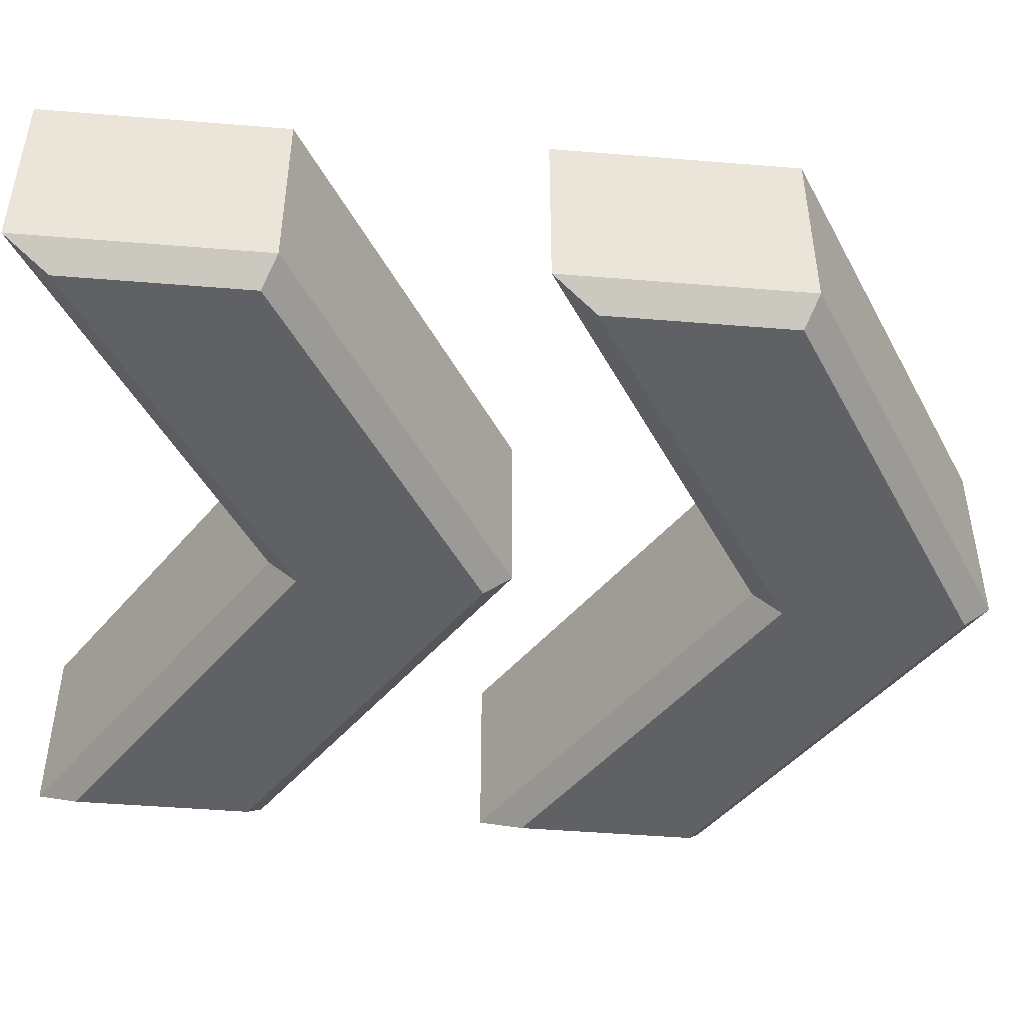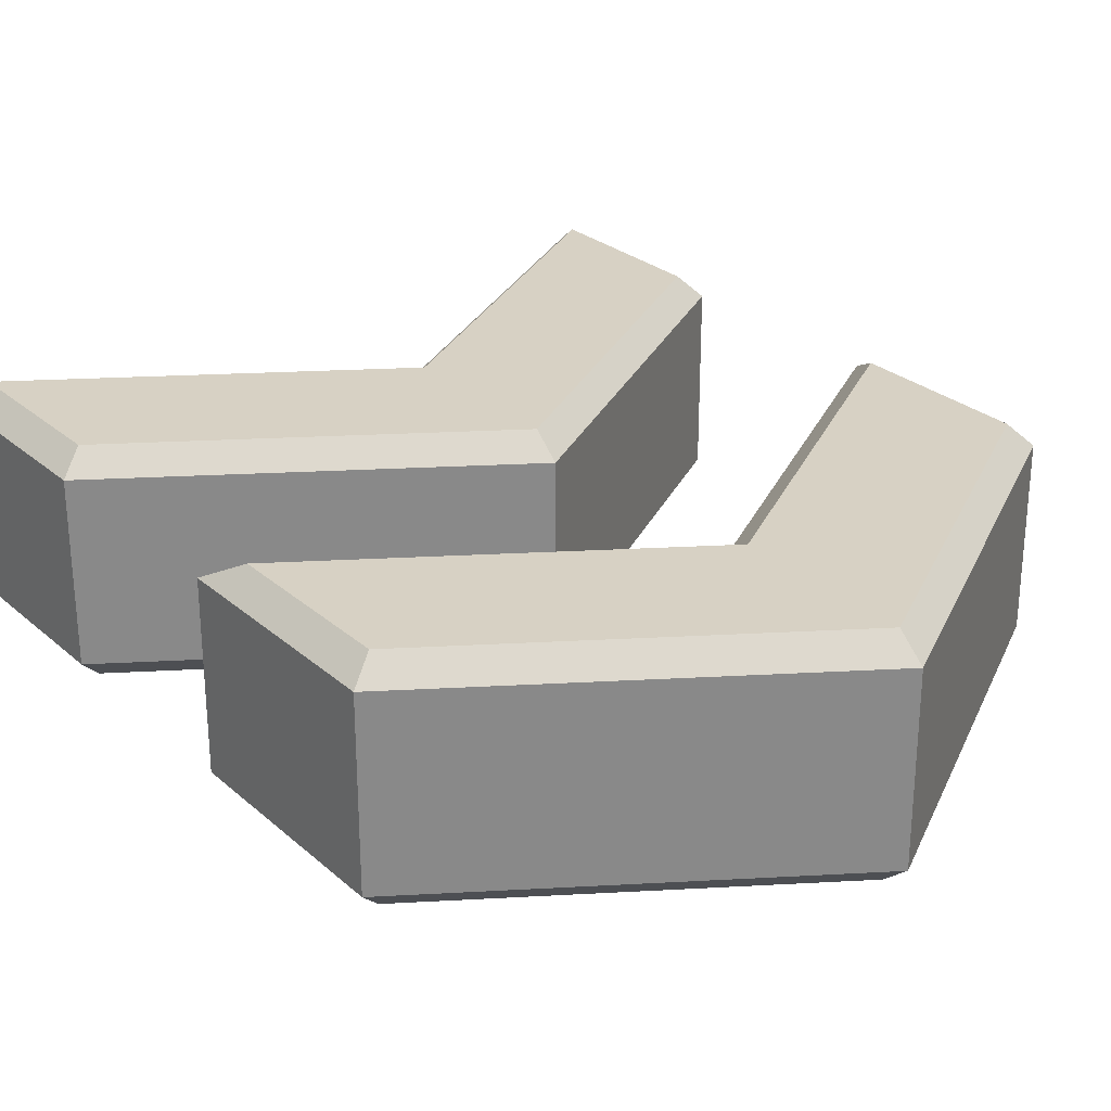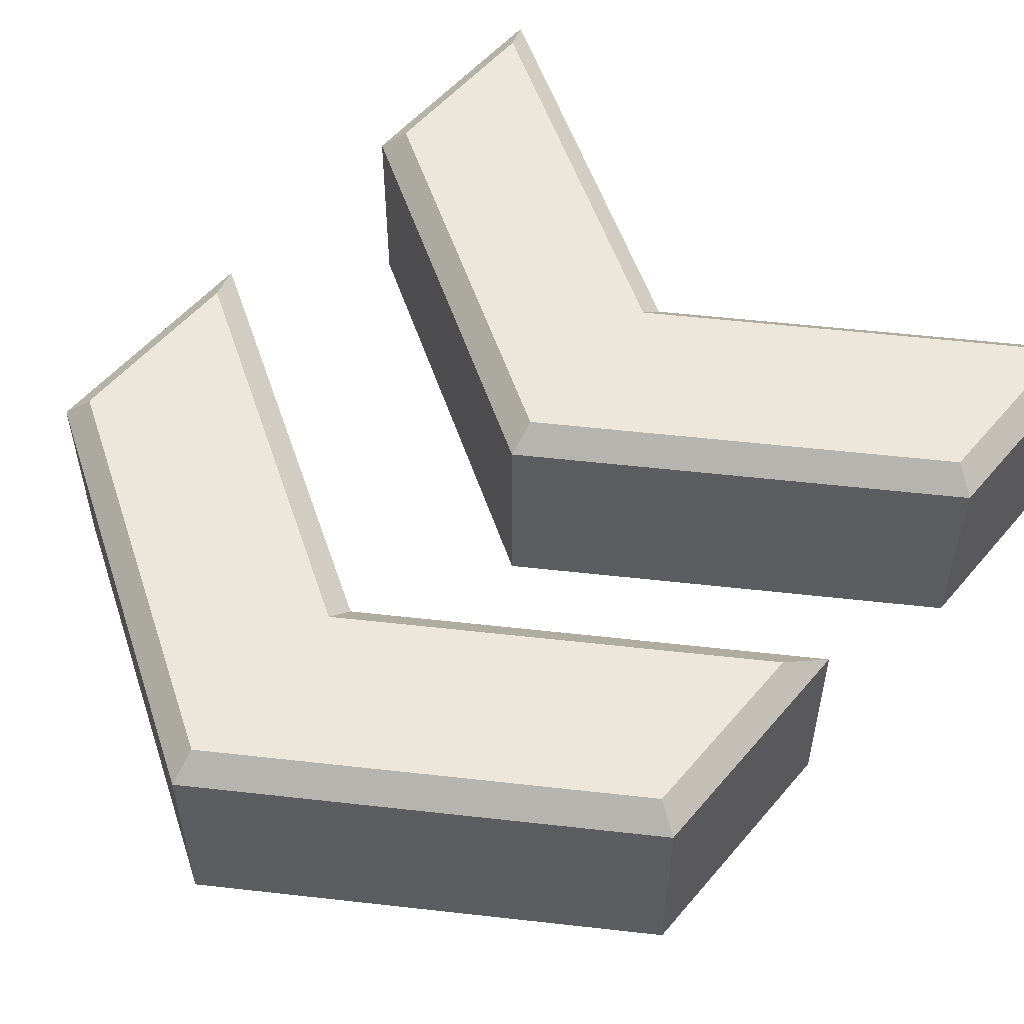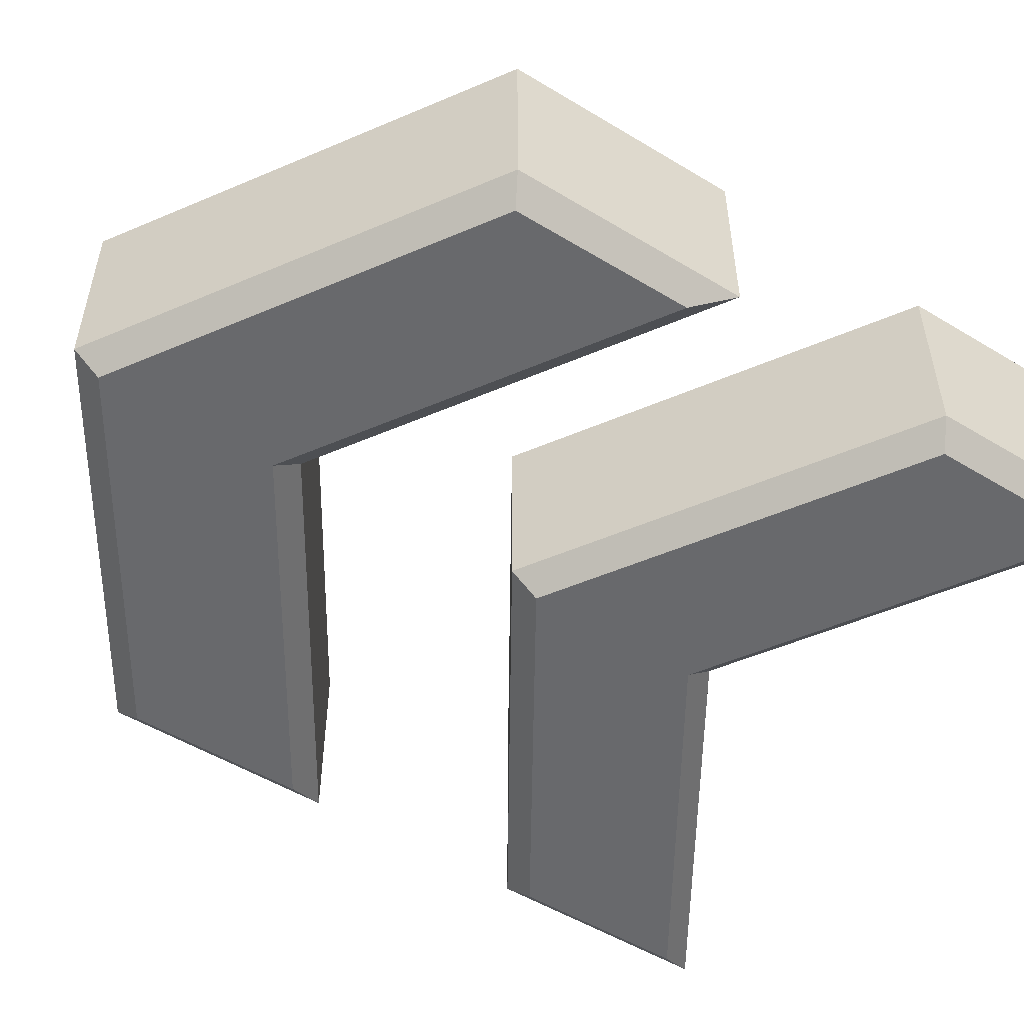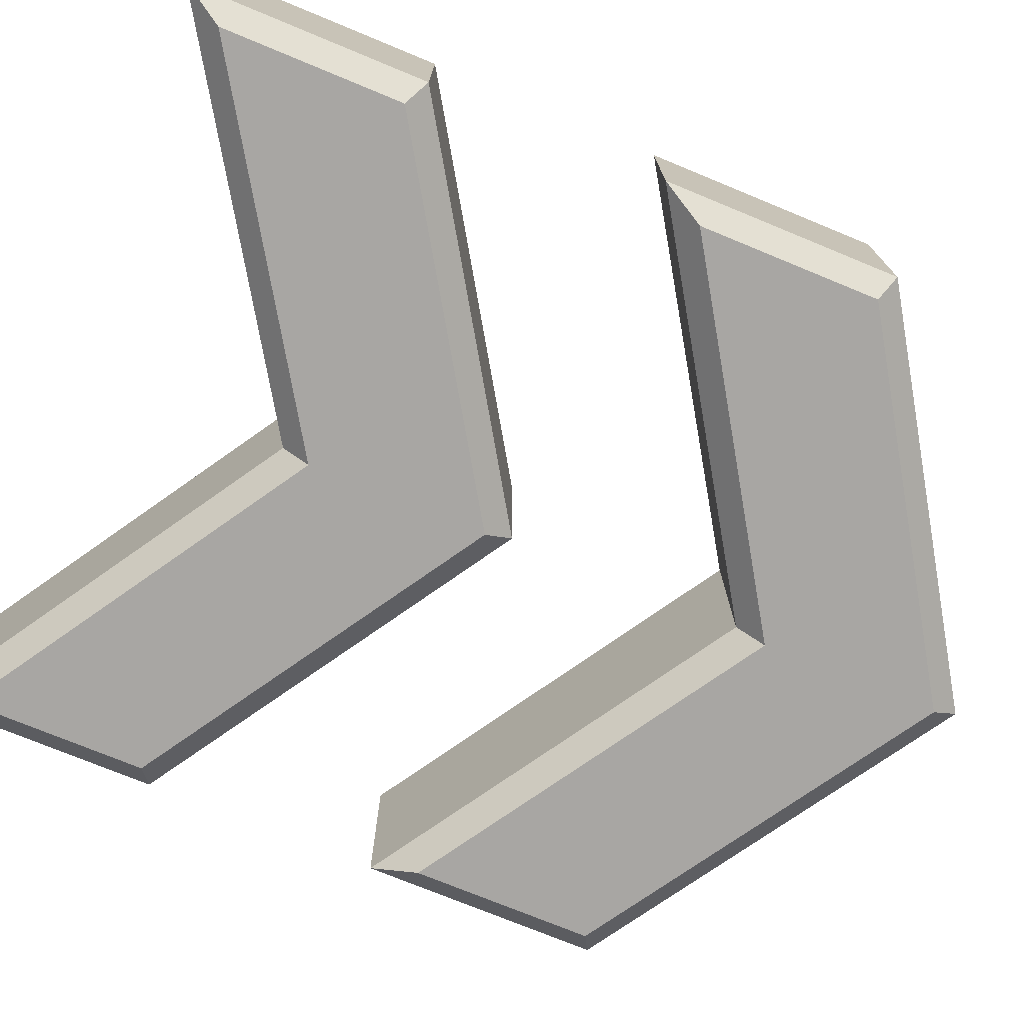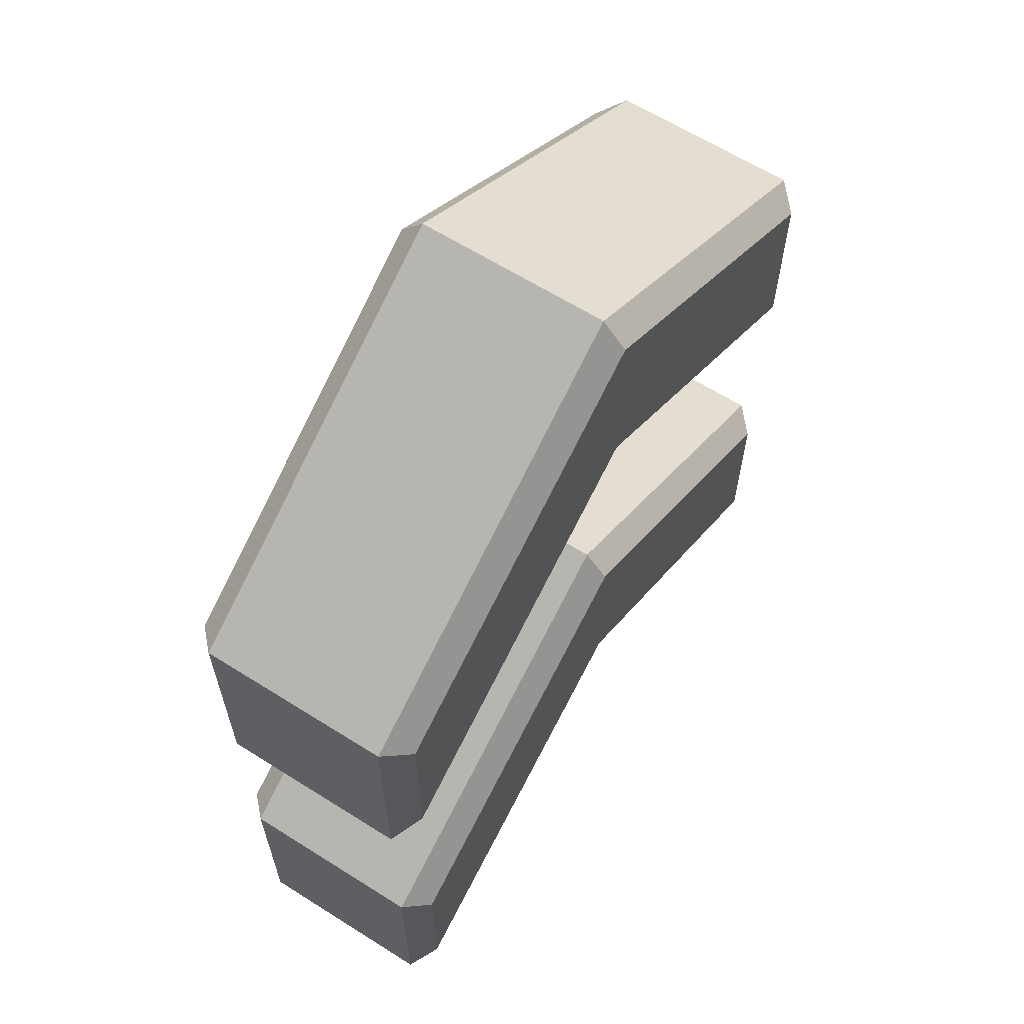
<metadata>
{"format":"obj","ext":"obj","renderer":"f3d","projection":"perspective","resolution":1024,"background":"white","views":[{"elev":-46.9,"azim":84.7,"up":"+Z"},{"elev":27.1,"azim":142.8,"up":"+Z"},{"elev":53.8,"azim":-140.8,"up":"+Z"},{"elev":-52.7,"azim":-123.0,"up":"+Z"},{"elev":-74.3,"azim":67.6,"up":"+Z"},{"elev":63.4,"azim":122.5,"up":"+Y"}]}
</metadata>
<code>
g arrow_chevron_V2_L0
v 0.09471 -1.844e-08 -0.024
v 1.168e-08 0.06 -0.024
v 1.168e-08 0.06 0.024
v 0.09471 -1.844e-08 0.024
v -0.09471 1.844e-08 -0.024
v -0.09471 0.06 -0.024
v -0.09471 0.06 0.024
v -0.09471 1.844e-08 0.024
v -0.09471 -0.12 -0.024
v -0.09471 -0.06 -0.024
v -0.09471 -0.06 0.024
v -0.09471 -0.12 0.024
v 0.09471 -0.12 -0.024
v -1.168e-08 -0.06 -0.024
v -1.168e-08 -0.06 0.024
v 0.09471 -0.12 0.024
v -0.09471 0.06 -0.024
v 2.336e-08 0.12 -0.024
v 2.336e-08 0.12 0.024
v -0.09471 0.06 0.024
v -1.168e-08 -0.06 -0.024
v -0.09471 -0.12 -0.024
v -0.09471 -0.12 0.024
v -1.168e-08 -0.06 0.024
v 0.09471 -0.06 -0.024
v 0.09471 -0.12 -0.024
v 0.09471 -0.12 0.024
v 0.09471 -0.06 0.024
v 1.168e-08 0.06 -0.024
v -0.09471 1.844e-08 -0.024
v -0.09471 1.844e-08 0.024
v 1.168e-08 0.06 0.024
v 0 0 -0.024
v 0.09471 -0.06 -0.024
v 0.09471 -0.06 0.024
v 0 0 0.024
v 0.09471 0.06 -0.024
v 0.09471 -1.844e-08 -0.024
v 0.09471 -1.844e-08 0.024
v 0.09471 0.06 0.024
v -0.09471 -0.06 -0.024
v 0 0 -0.024
v 0 0 0.024
v -0.09471 -0.06 0.024
v 2.336e-08 0.12 0.024
v 2.208e-08 0.1129 0.03
v -0.08871 0.0567 0.03
v -0.09471 0.06 0.024
v -0.09471 0.06 0.024
v -0.08871 0.0567 0.03
v -0.08871 0.0109 0.03
v -0.09471 1.844e-08 0.024
v -0.09471 1.844e-08 0.024
v -0.08871 0.0109 0.03
v 1.307e-08 0.0671 0.03
v 1.168e-08 0.06 0.024
v 1.168e-08 0.06 0.024
v 1.307e-08 0.0671 0.03
v 0.08871 0.0109 0.03
v 0.09471 -1.844e-08 0.024
v 0.09471 -1.844e-08 0.024
v 0.08871 0.0109 0.03
v 0.08871 0.0567 0.03
v 0.09471 0.06 0.024
v 0.09471 0.06 0.024
v 0.08871 0.0567 0.03
v 2.208e-08 0.1129 0.03
v 2.336e-08 0.12 0.024
v -0.08871 0.0567 0.03
v 1.307e-08 0.0671 0.03
v -0.08871 0.0109 0.03
v 2.208e-08 0.1129 0.03
v 0.08871 0.0567 0.03
v 0.08871 0.0109 0.03
v 0 0 0.024
v -1.502e-09 -0.007103 0.03
v -0.08871 -0.0633 0.03
v -0.09471 -0.06 0.024
v -0.09471 -0.06 0.024
v -0.08871 -0.0633 0.03
v -0.08871 -0.1091 0.03
v -0.09471 -0.12 0.024
v -0.09471 -0.12 0.024
v -0.08871 -0.1091 0.03
v -1.052e-08 -0.0529 0.03
v -1.168e-08 -0.06 0.024
v -1.168e-08 -0.06 0.024
v -1.052e-08 -0.0529 0.03
v 0.08871 -0.1091 0.03
v 0.09471 -0.12 0.024
v 0.09471 -0.12 0.024
v 0.08871 -0.1091 0.03
v 0.08871 -0.0633 0.03
v 0.09471 -0.06 0.024
v 0.09471 -0.06 0.024
v 0.08871 -0.0633 0.03
v -1.502e-09 -0.007103 0.03
v 0 0 0.024
v -0.08871 -0.0633 0.03
v -1.052e-08 -0.0529 0.03
v -0.08871 -0.1091 0.03
v -1.502e-09 -0.007103 0.03
v 0.08871 -0.0633 0.03
v 0.08871 -0.1091 0.03
v 2.336e-08 0.12 -0.024
v -0.09471 0.06 -0.024
v -0.08871 0.0567 -0.03
v 2.208e-08 0.1129 -0.03
v -0.09471 0.06 -0.024
v -0.09471 1.844e-08 -0.024
v -0.08871 0.0109 -0.03
v -0.08871 0.0567 -0.03
v -0.09471 1.844e-08 -0.024
v 1.168e-08 0.06 -0.024
v 1.307e-08 0.0671 -0.03
v -0.08871 0.0109 -0.03
v 1.168e-08 0.06 -0.024
v 0.09471 -1.844e-08 -0.024
v 0.08871 0.0109 -0.03
v 1.307e-08 0.0671 -0.03
v 0.09471 -1.844e-08 -0.024
v 0.09471 0.06 -0.024
v 0.08871 0.0567 -0.03
v 0.08871 0.0109 -0.03
v 0.09471 0.06 -0.024
v 2.336e-08 0.12 -0.024
v 2.208e-08 0.1129 -0.03
v 0.08871 0.0567 -0.03
v -0.08871 0.0567 -0.03
v -0.08871 0.0109 -0.03
v 1.307e-08 0.0671 -0.03
v 2.208e-08 0.1129 -0.03
v 0.08871 0.0567 -0.03
v 0.08871 0.0109 -0.03
v 0 0 -0.024
v -0.09471 -0.06 -0.024
v -0.08871 -0.0633 -0.03
v -1.502e-09 -0.007103 -0.03
v -0.09471 -0.06 -0.024
v -0.09471 -0.12 -0.024
v -0.08871 -0.1091 -0.03
v -0.08871 -0.0633 -0.03
v -0.09471 -0.12 -0.024
v -1.168e-08 -0.06 -0.024
v -1.052e-08 -0.0529 -0.03
v -0.08871 -0.1091 -0.03
v -1.168e-08 -0.06 -0.024
v 0.09471 -0.12 -0.024
v 0.08871 -0.1091 -0.03
v -1.052e-08 -0.0529 -0.03
v 0.09471 -0.12 -0.024
v 0.09471 -0.06 -0.024
v 0.08871 -0.0633 -0.03
v 0.08871 -0.1091 -0.03
v 0.09471 -0.06 -0.024
v 0 0 -0.024
v -1.502e-09 -0.007103 -0.03
v 0.08871 -0.0633 -0.03
v -0.08871 -0.0633 -0.03
v -0.08871 -0.1091 -0.03
v -1.052e-08 -0.0529 -0.03
v -1.502e-09 -0.007103 -0.03
v 0.08871 -0.0633 -0.03
v 0.08871 -0.1091 -0.03
v 2.336e-08 0.12 -0.024
v 0.09471 0.06 -0.024
v 0.09471 0.06 0.024
v 2.336e-08 0.12 0.024
g arrow_chevron_V2_L0_0
f 3 2 1
f 4 3 1
f 7 6 5
f 8 7 5
f 11 10 9
f 12 11 9
f 15 14 13
f 16 15 13
f 19 18 17
f 20 19 17
f 23 22 21
f 24 23 21
f 27 26 25
f 28 27 25
f 31 30 29
f 32 31 29
f 35 34 33
f 36 35 33
f 39 38 37
f 40 39 37
f 43 42 41
f 44 43 41
f 47 46 45
f 48 47 45
f 51 50 49
f 52 51 49
f 55 54 53
f 56 55 53
f 59 58 57
f 60 59 57
f 63 62 61
f 64 63 61
f 67 66 65
f 68 67 65
f 71 70 69
f 70 72 69
f 73 72 70
f 74 73 70
f 77 76 75
f 78 77 75
f 81 80 79
f 82 81 79
f 85 84 83
f 86 85 83
f 89 88 87
f 90 89 87
f 93 92 91
f 94 93 91
f 97 96 95
f 98 97 95
f 101 100 99
f 100 102 99
f 103 102 100
f 104 103 100
f 107 106 105
f 108 107 105
f 111 110 109
f 112 111 109
f 115 114 113
f 116 115 113
f 119 118 117
f 120 119 117
f 123 122 121
f 124 123 121
f 127 126 125
f 128 127 125
f 131 130 129
f 132 131 129
f 132 133 131
f 133 134 131
f 137 136 135
f 138 137 135
f 141 140 139
f 142 141 139
f 145 144 143
f 146 145 143
f 149 148 147
f 150 149 147
f 153 152 151
f 154 153 151
f 157 156 155
f 158 157 155
f 161 160 159
f 162 161 159
f 162 163 161
f 163 164 161
f 167 166 165
f 168 167 165

</code>
